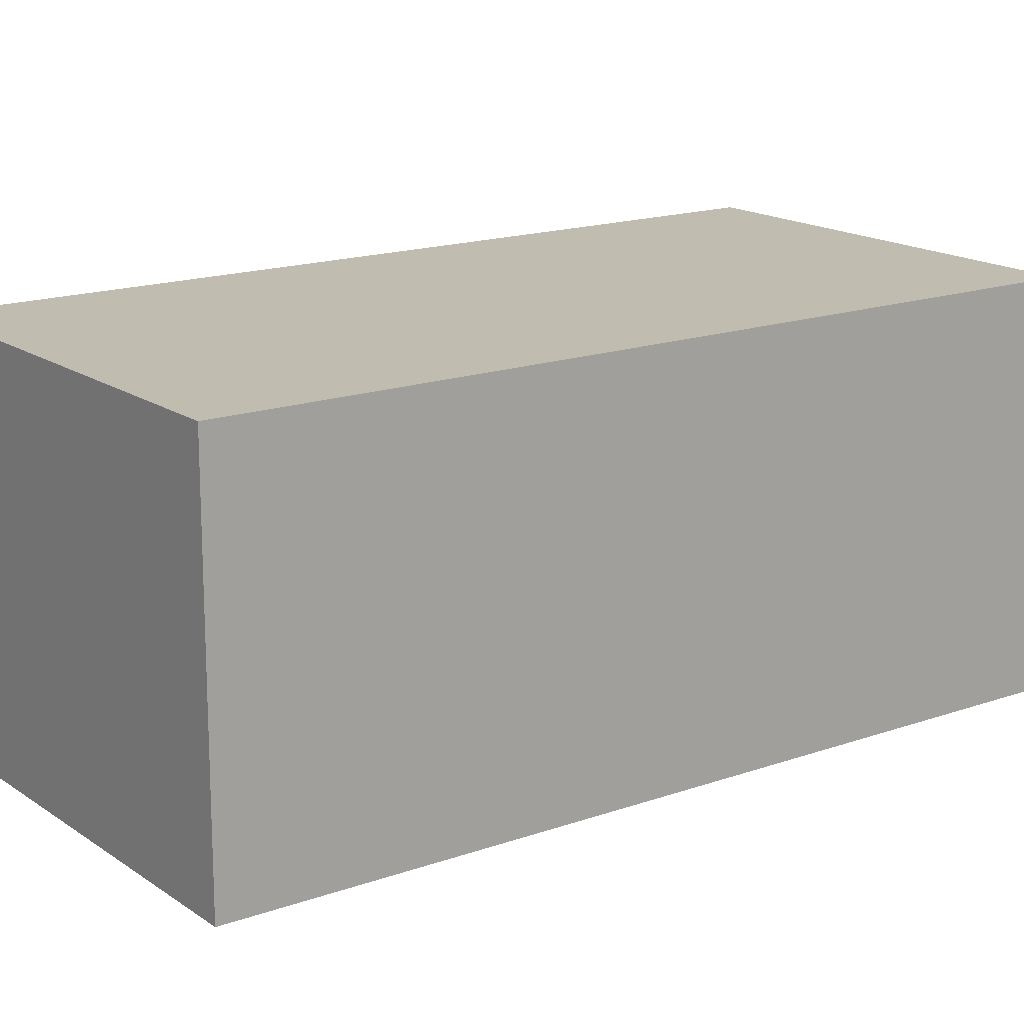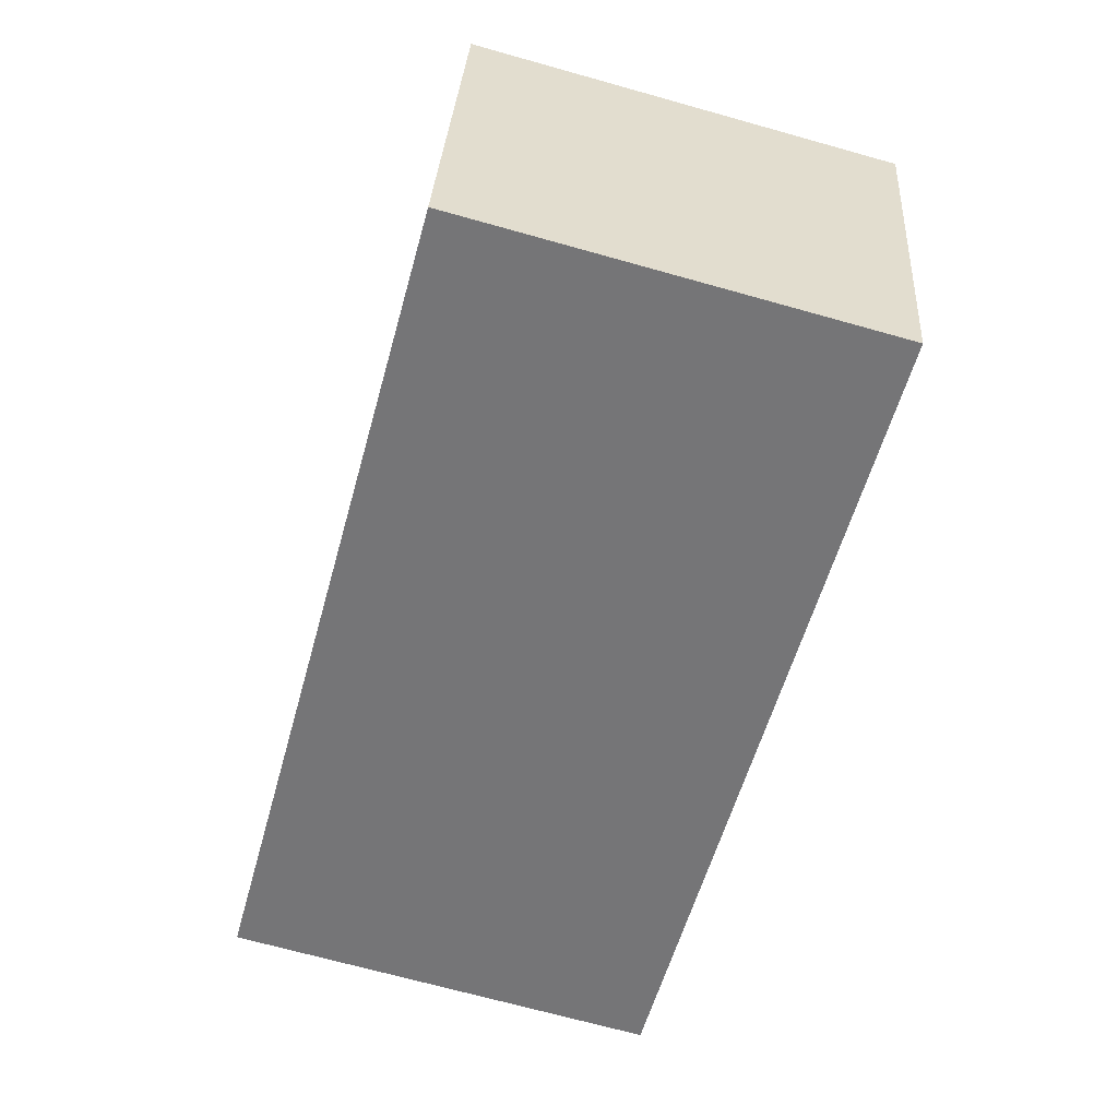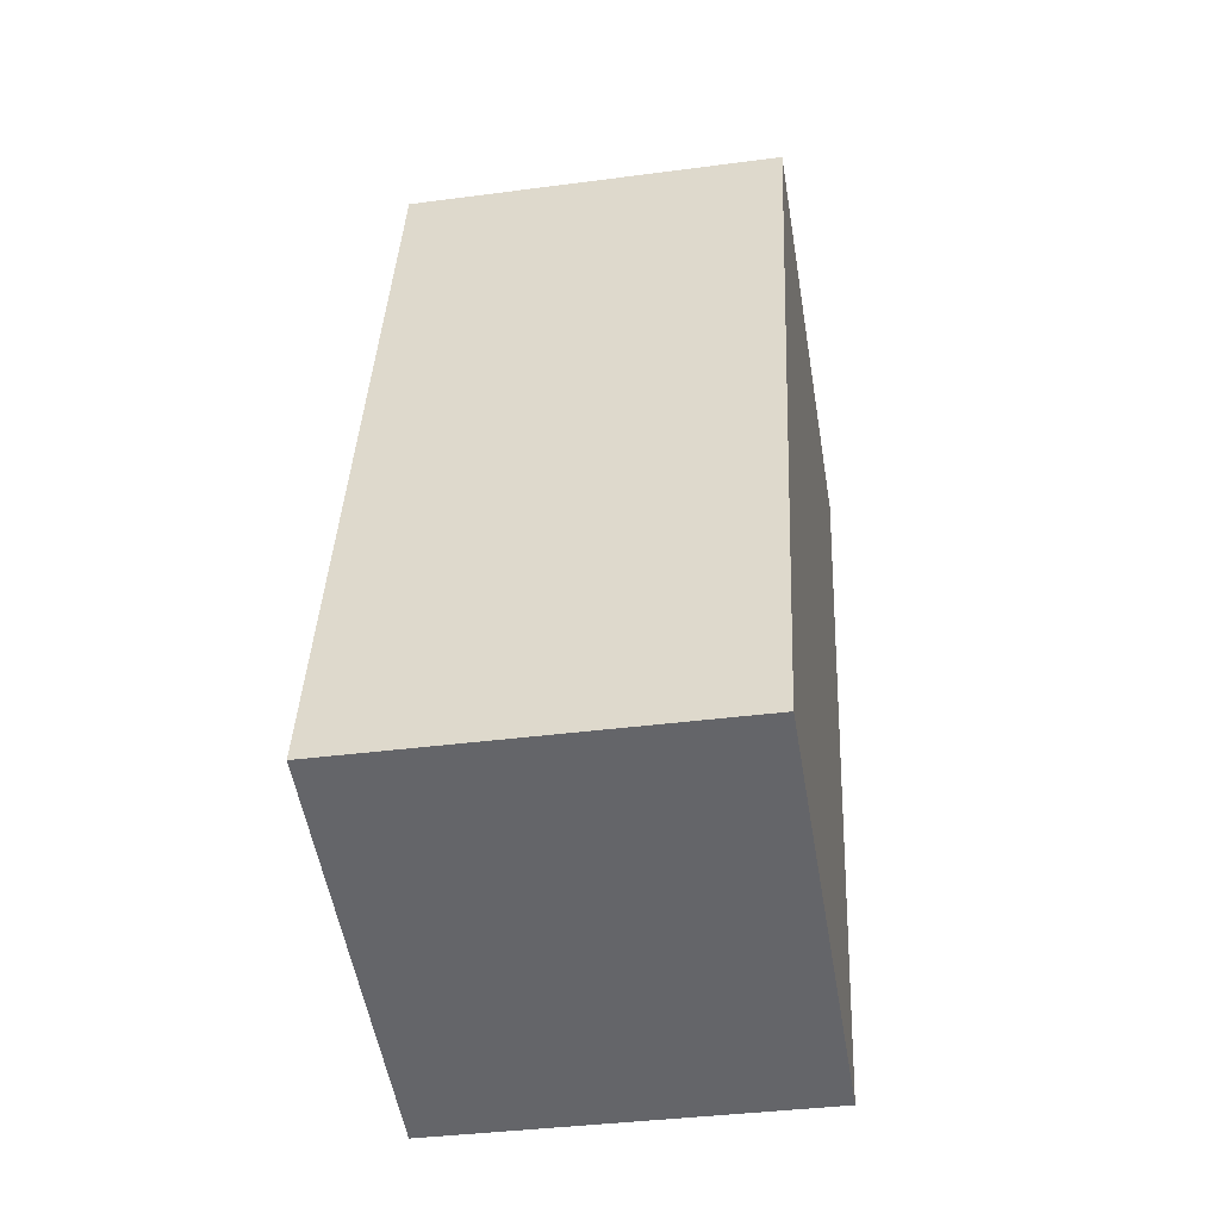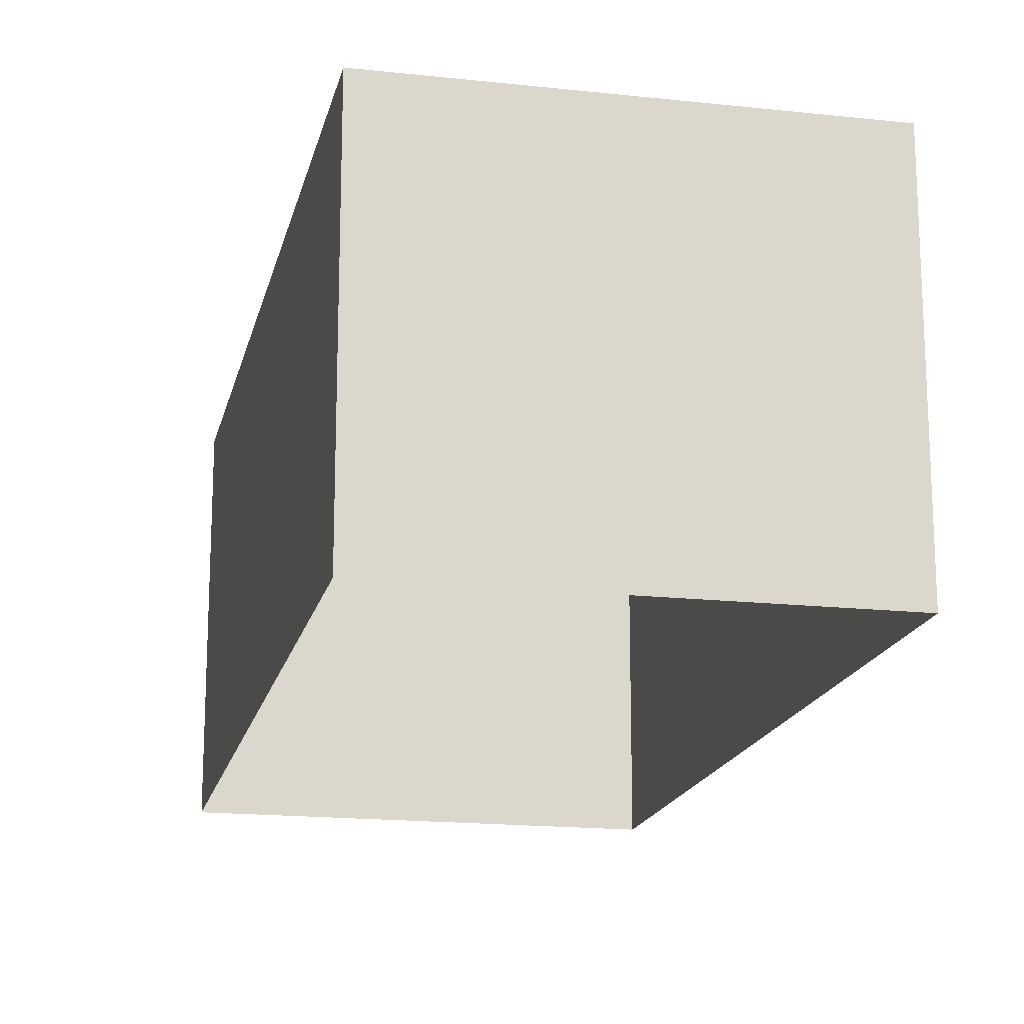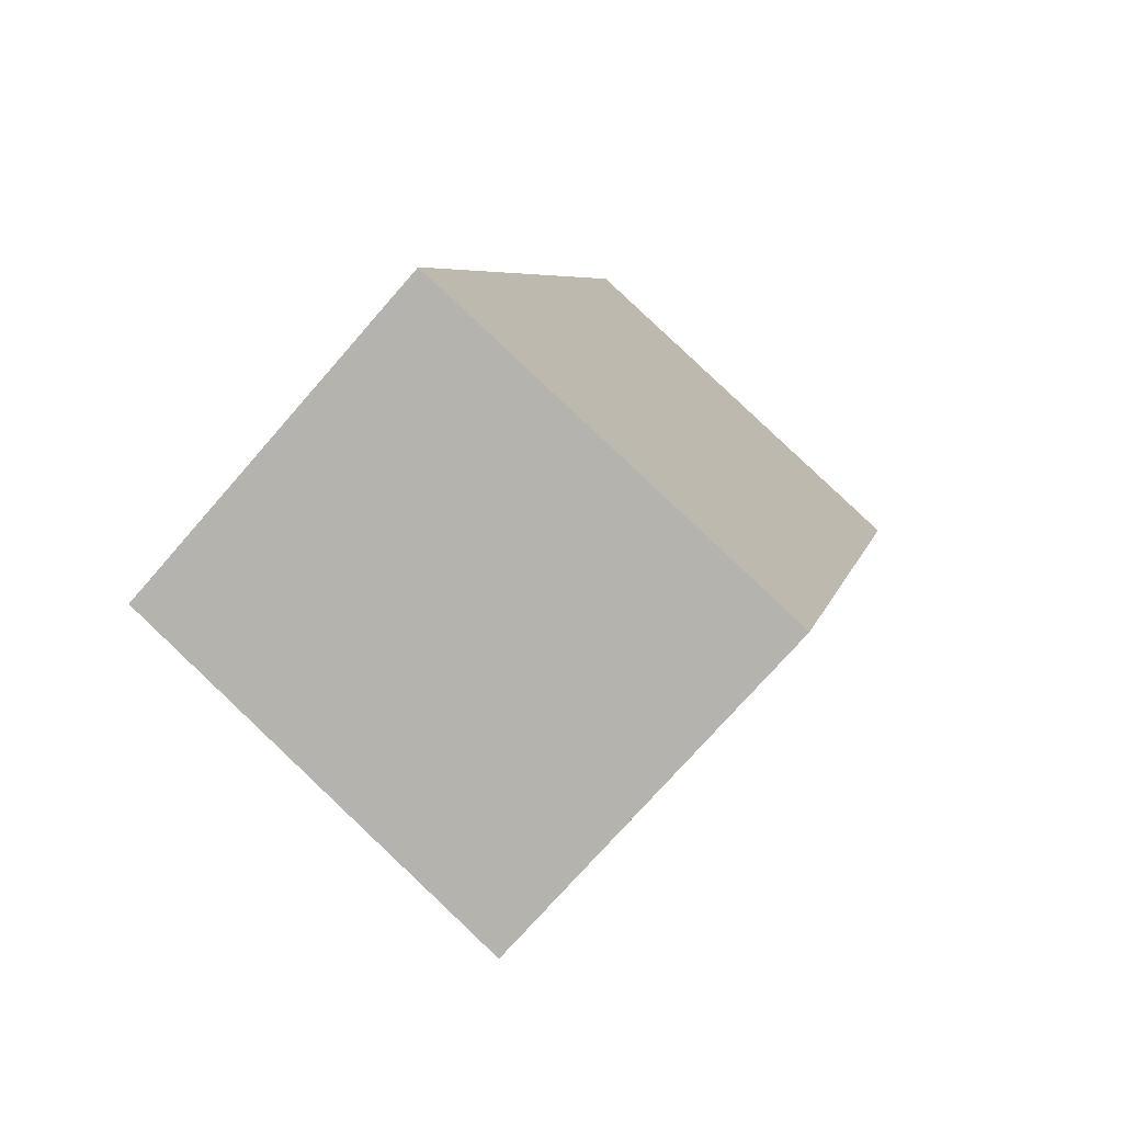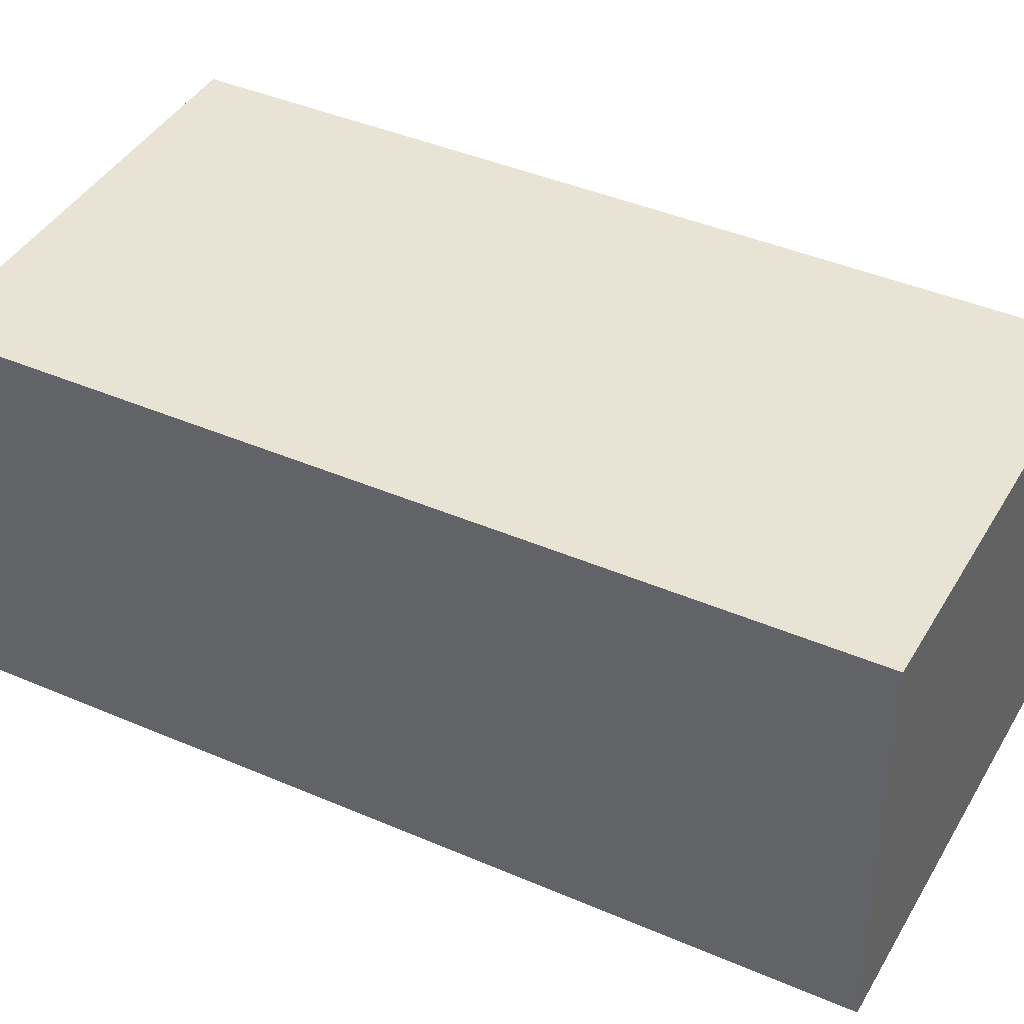
<metadata>
{"format":"obj","ext":"obj","renderer":"f3d","projection":"perspective","resolution":1024,"background":"white","views":[{"elev":16.4,"azim":-141.3,"up":"+Z"},{"elev":33.0,"azim":3.5,"up":"+Y"},{"elev":-36.9,"azim":-80.3,"up":"+Y"},{"elev":-17.3,"azim":152.5,"up":"+Z"},{"elev":-73.5,"azim":-41.1,"up":"+Y"},{"elev":41.2,"azim":-77.5,"up":"+Z"}]}
</metadata>
<code>
v 1.281e+04 -1.516e+04 20.4
v 1.282e+04 -1.516e+04 20.4
v 1.282e+04 -1.516e+04 20.4
v 1.281e+04 -1.516e+04 20.4
v 1.282e+04 -1.516e+04 23.02
v 1.281e+04 -1.516e+04 23.02
v 1.282e+04 -1.516e+04 23.02
v 1.281e+04 -1.516e+04 23.02
f 1 2 3
f 1 4 2
f 5 6 7
f 5 8 6
f 6 1 3
f 7 6 3
f 6 4 1
f 6 8 4
f 8 2 4
f 8 5 2
f 7 3 2
f 5 7 2

</code>
